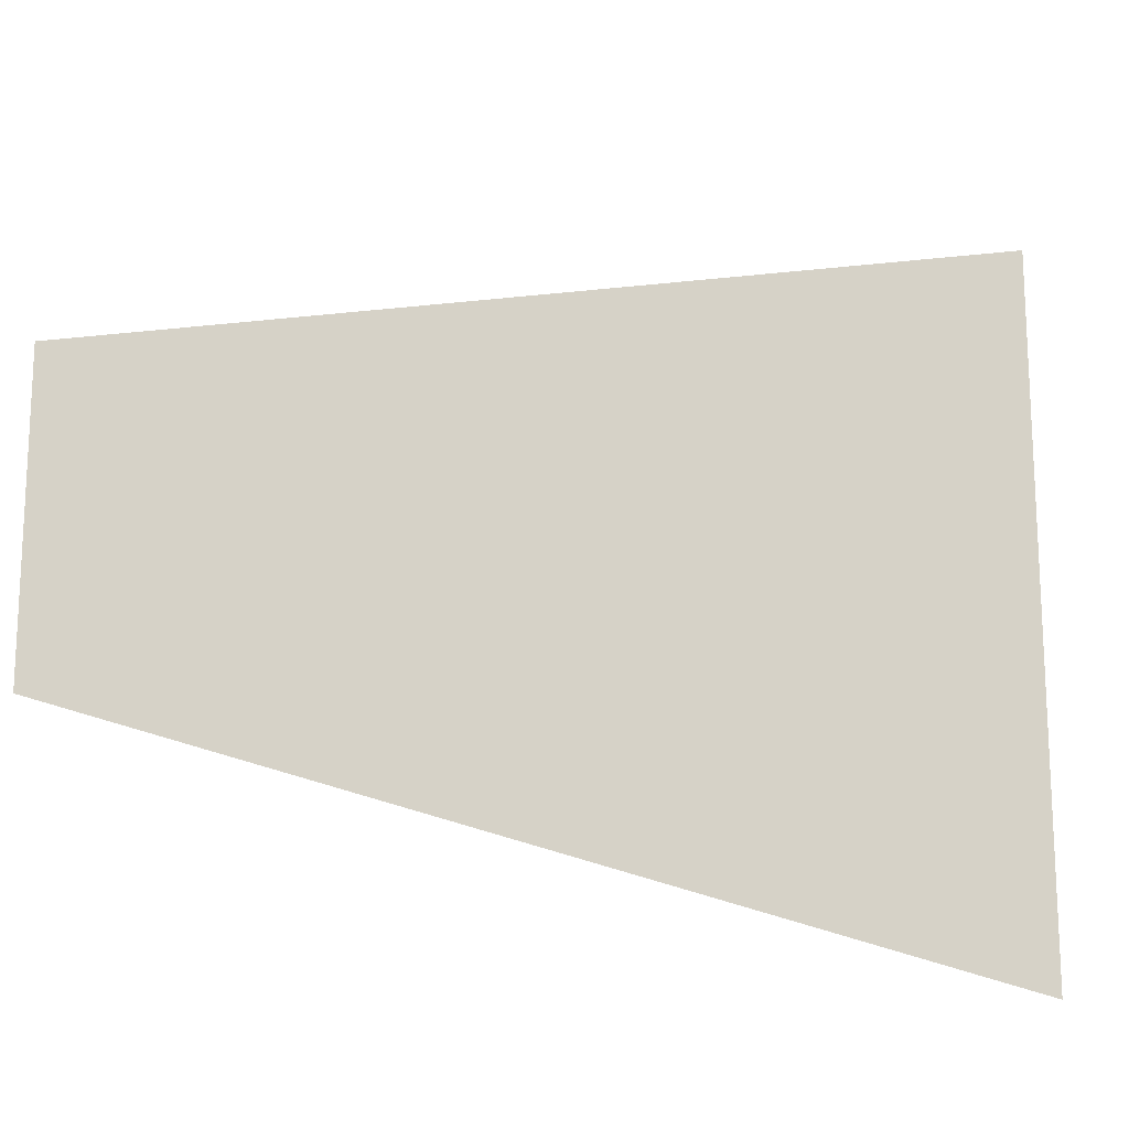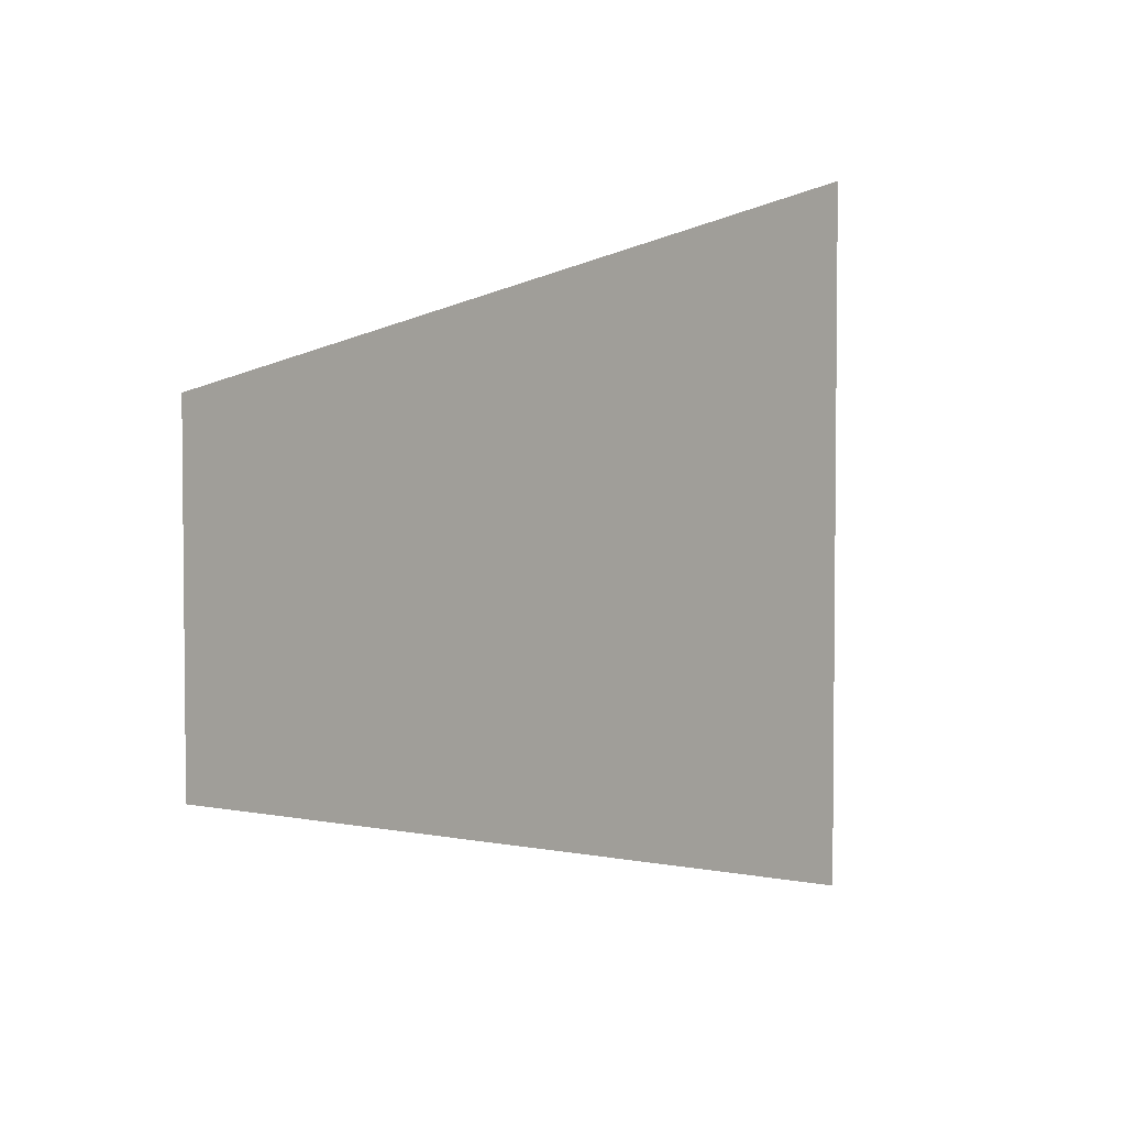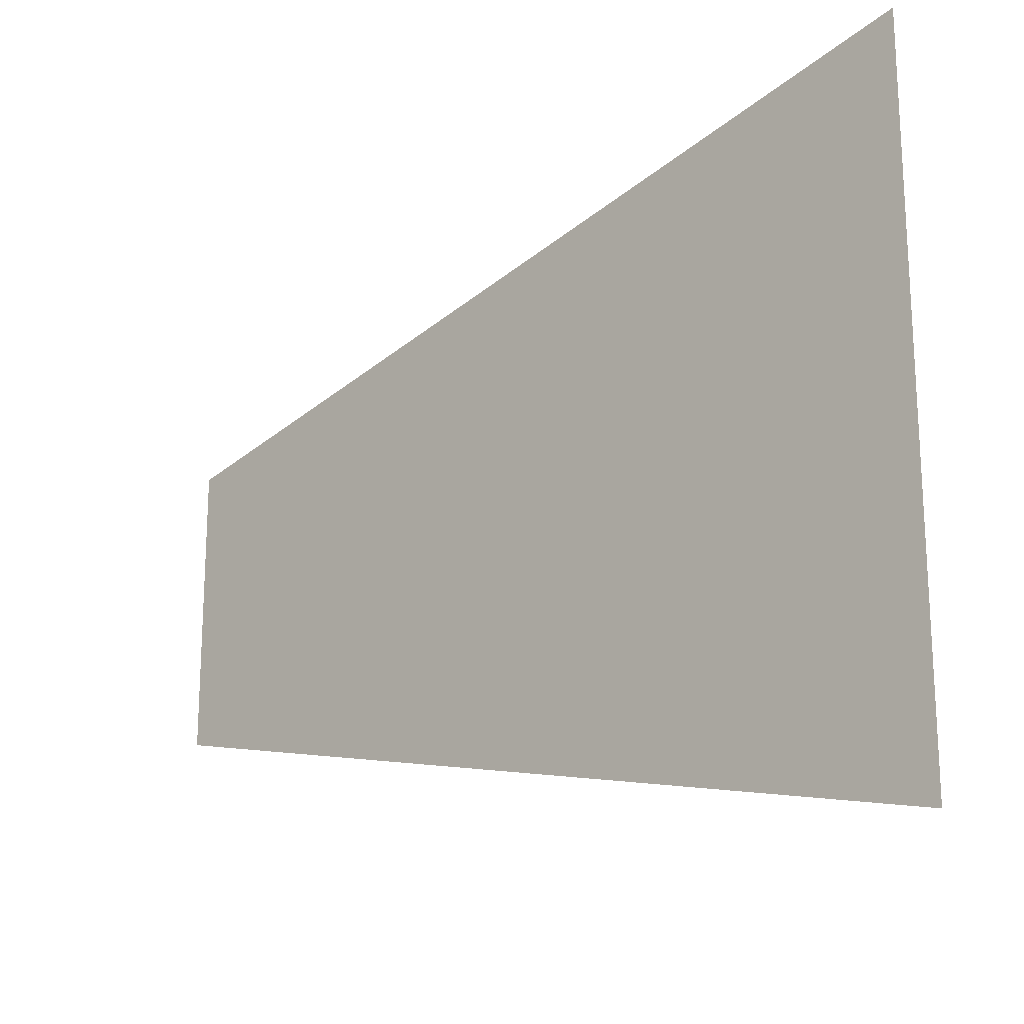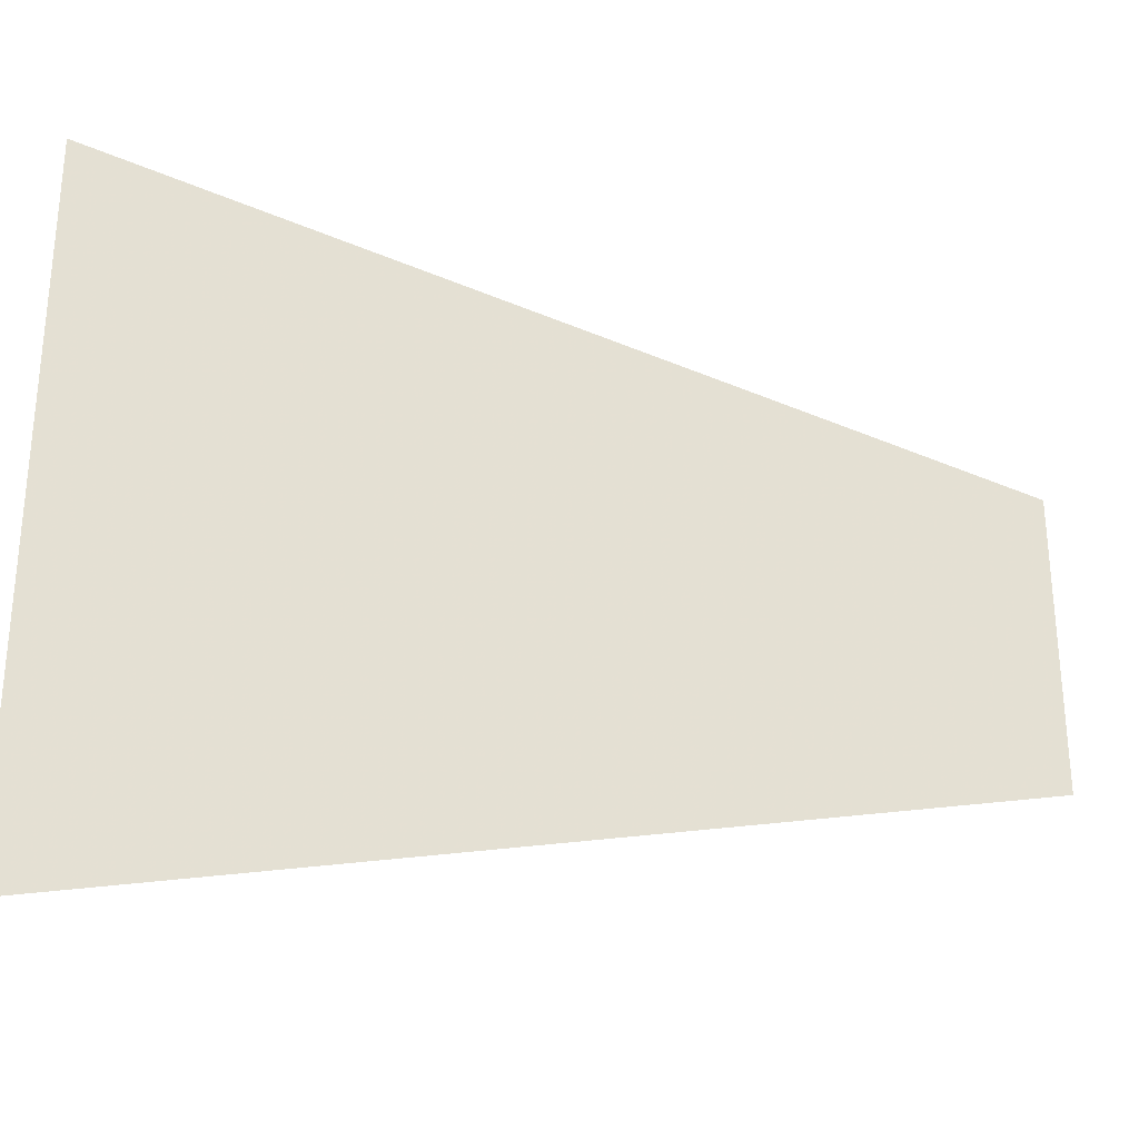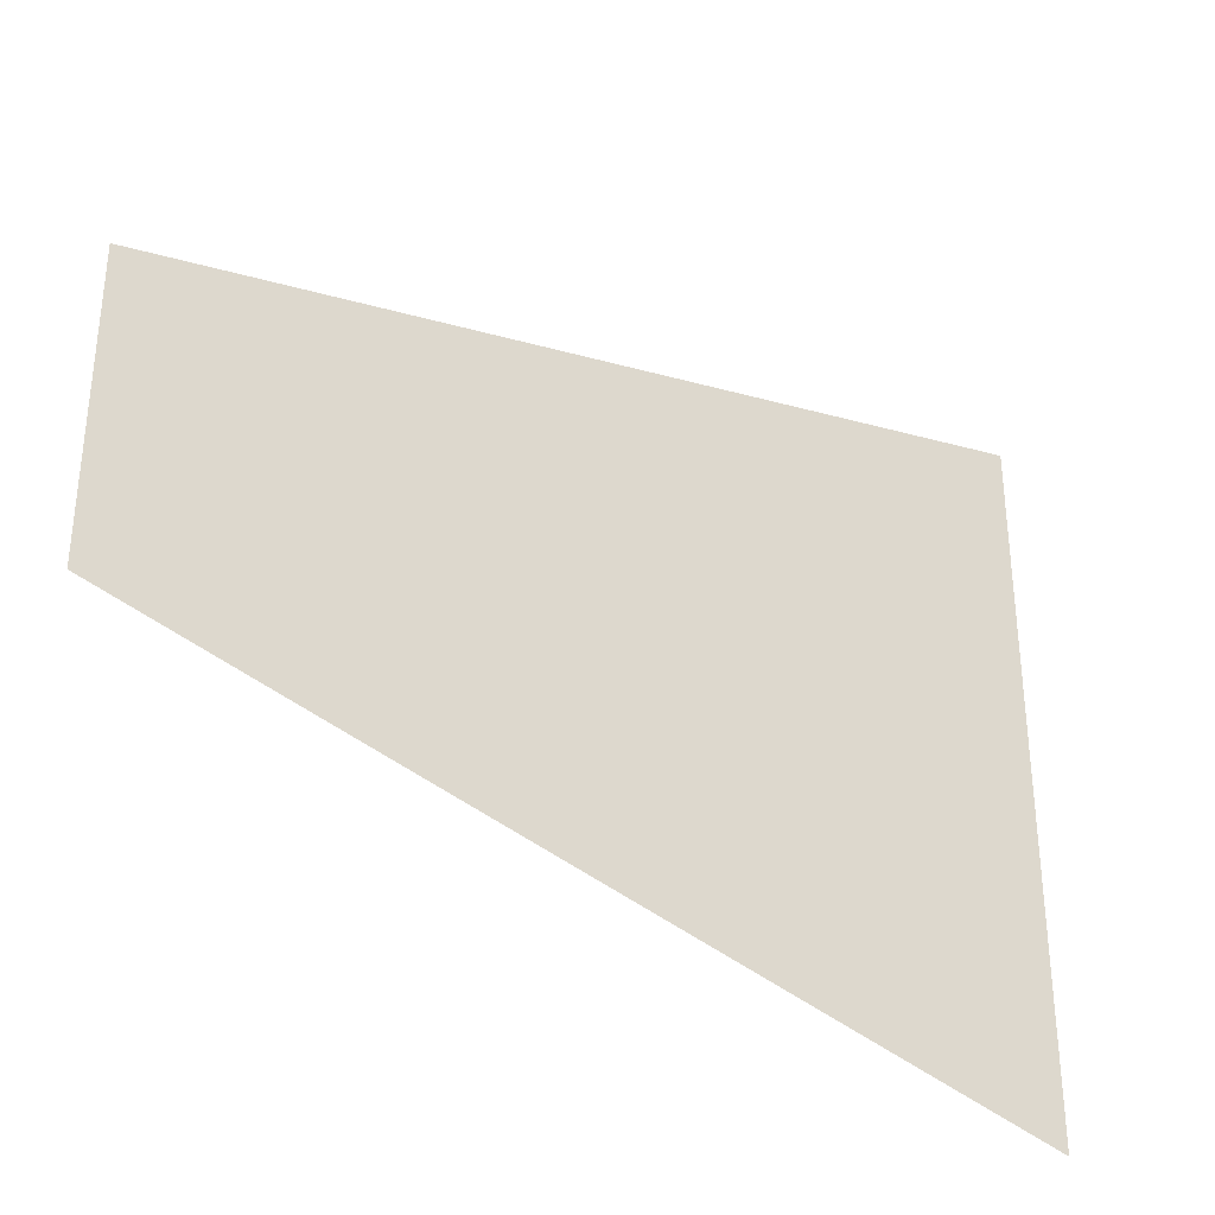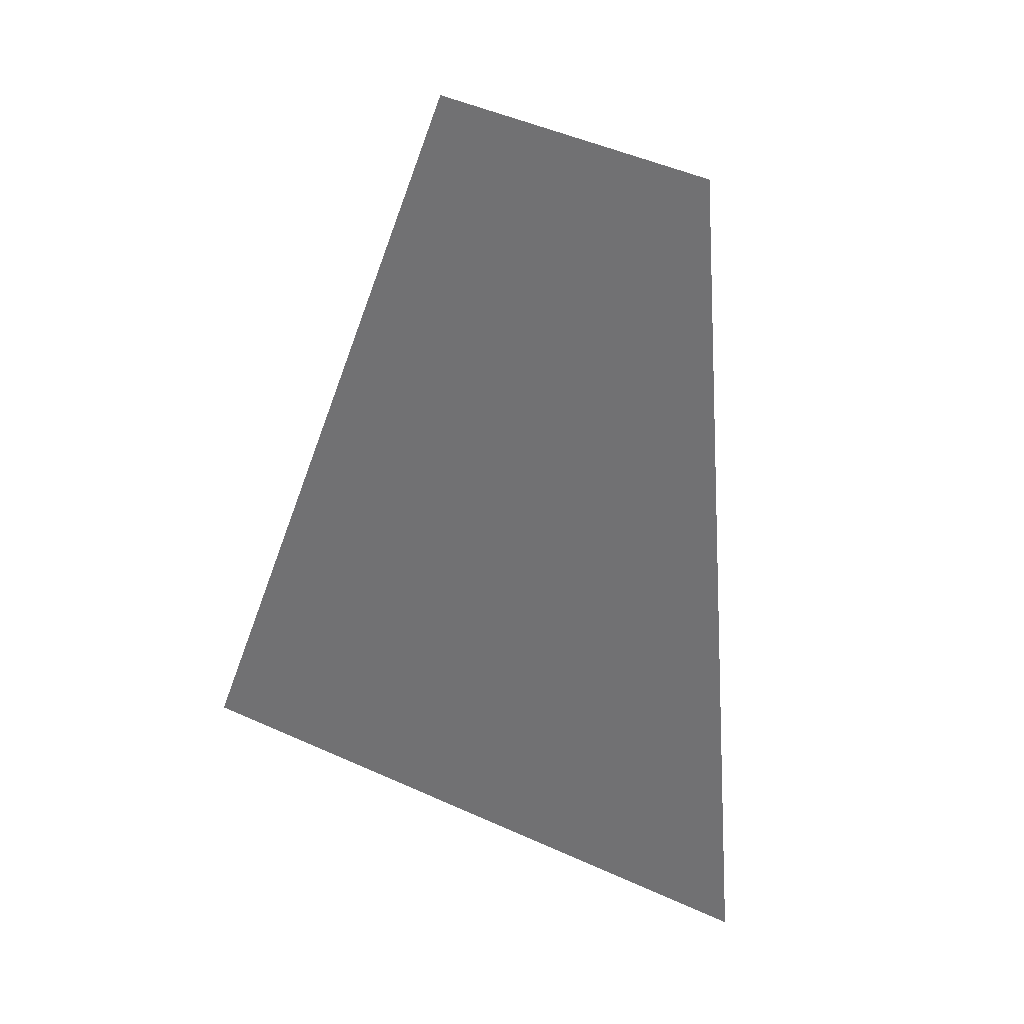
<metadata>
{"format":"obj","ext":"obj","renderer":"f3d","projection":"perspective","resolution":1024,"background":"white","views":[{"elev":-16.4,"azim":88.8,"up":"+Y"},{"elev":4.1,"azim":53.7,"up":"+Y"},{"elev":-19.4,"azim":150.9,"up":"+Y"},{"elev":-29.0,"azim":-90.1,"up":"+Y"},{"elev":-34.0,"azim":71.5,"up":"+Y"},{"elev":49.8,"azim":-63.7,"up":"+Z"}]}
</metadata>
<code>
v 1.773 -6.514e-16 7.732
v 1.773 -0.7716 7.732
v 2.364 -0.324 9.643
v 2.364 -8.686e-16 9.643
v 1.773 -6.514e-16 7.732
v 1.773 0.7716 7.732
v 2.364 0.324 9.643
v 2.364 -8.686e-16 9.643
f 1 2 3 4
f 5 6 7 8

</code>
